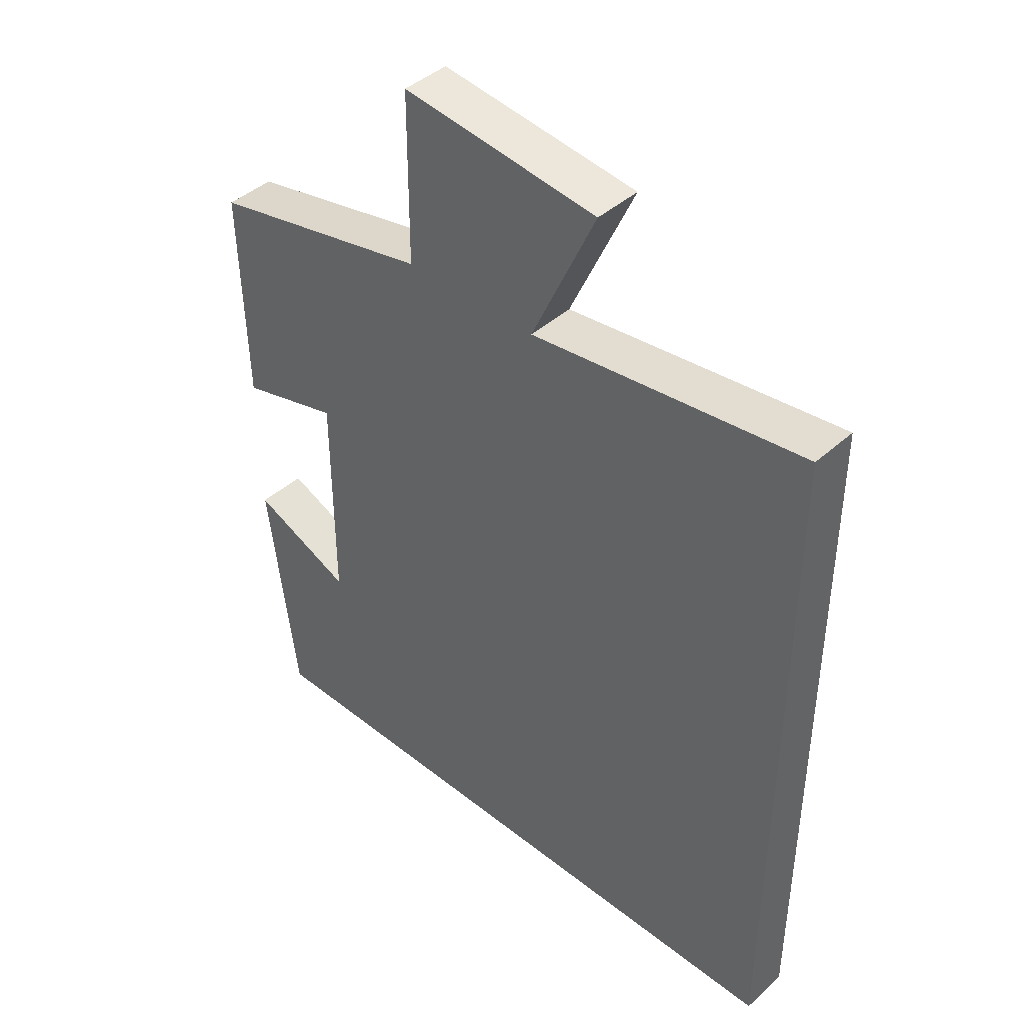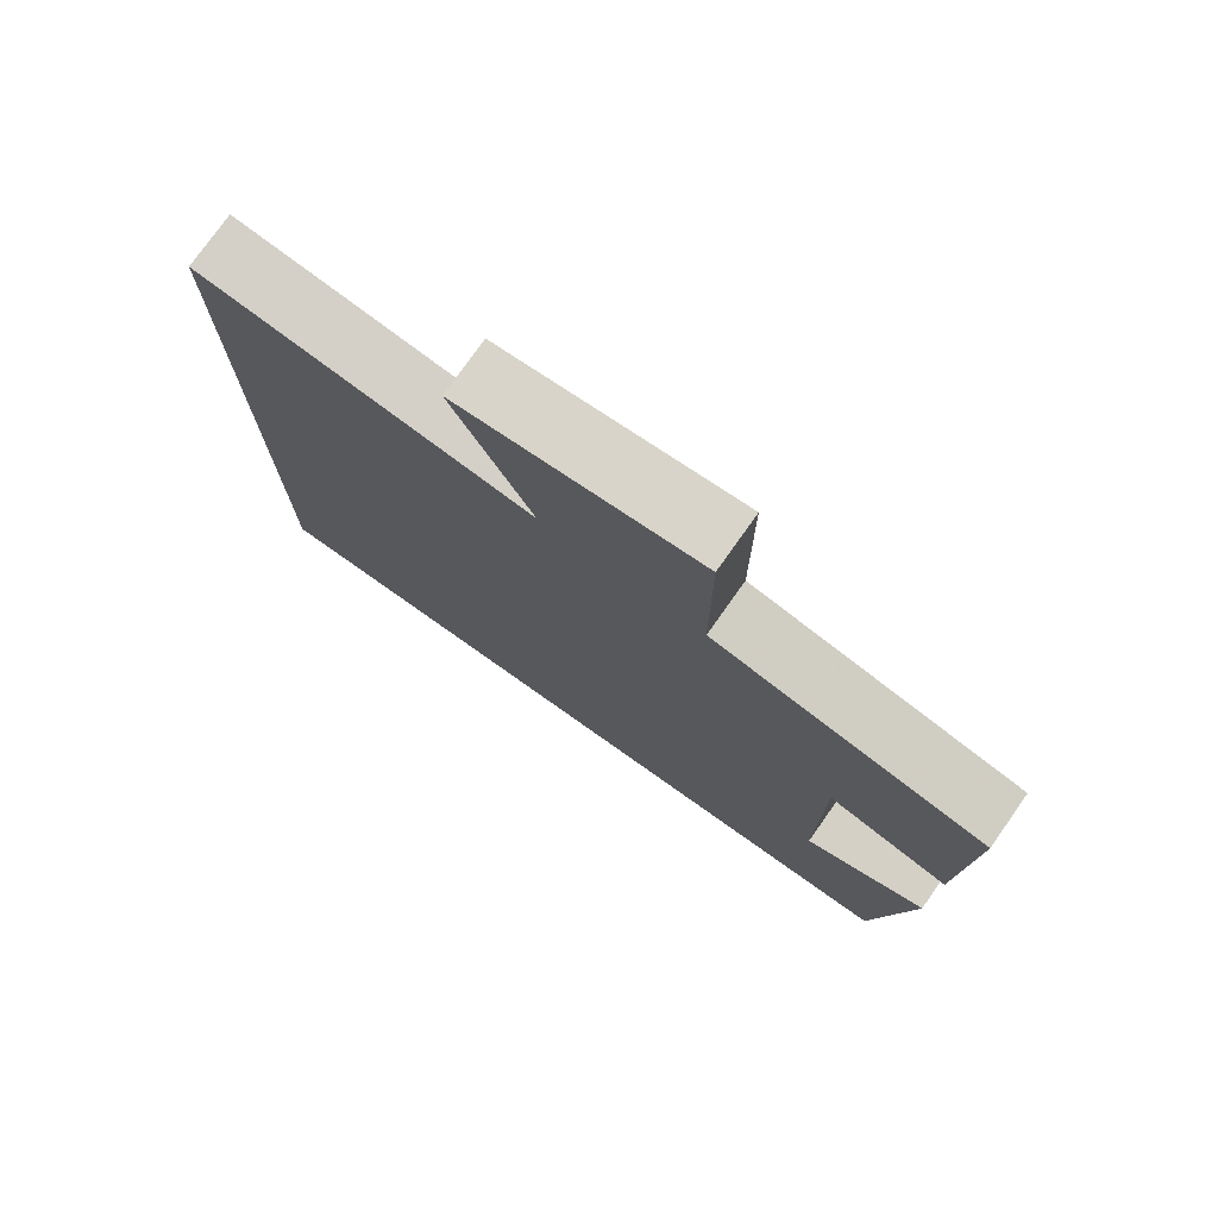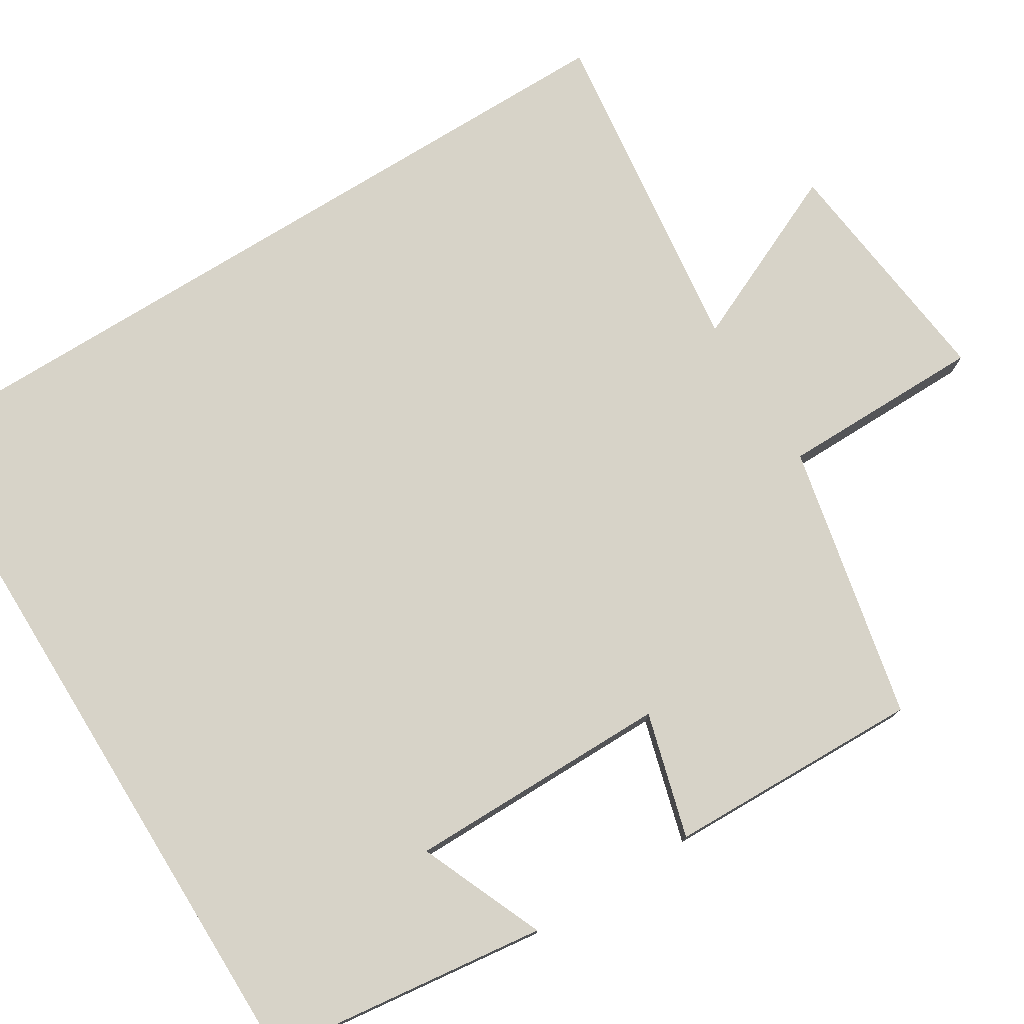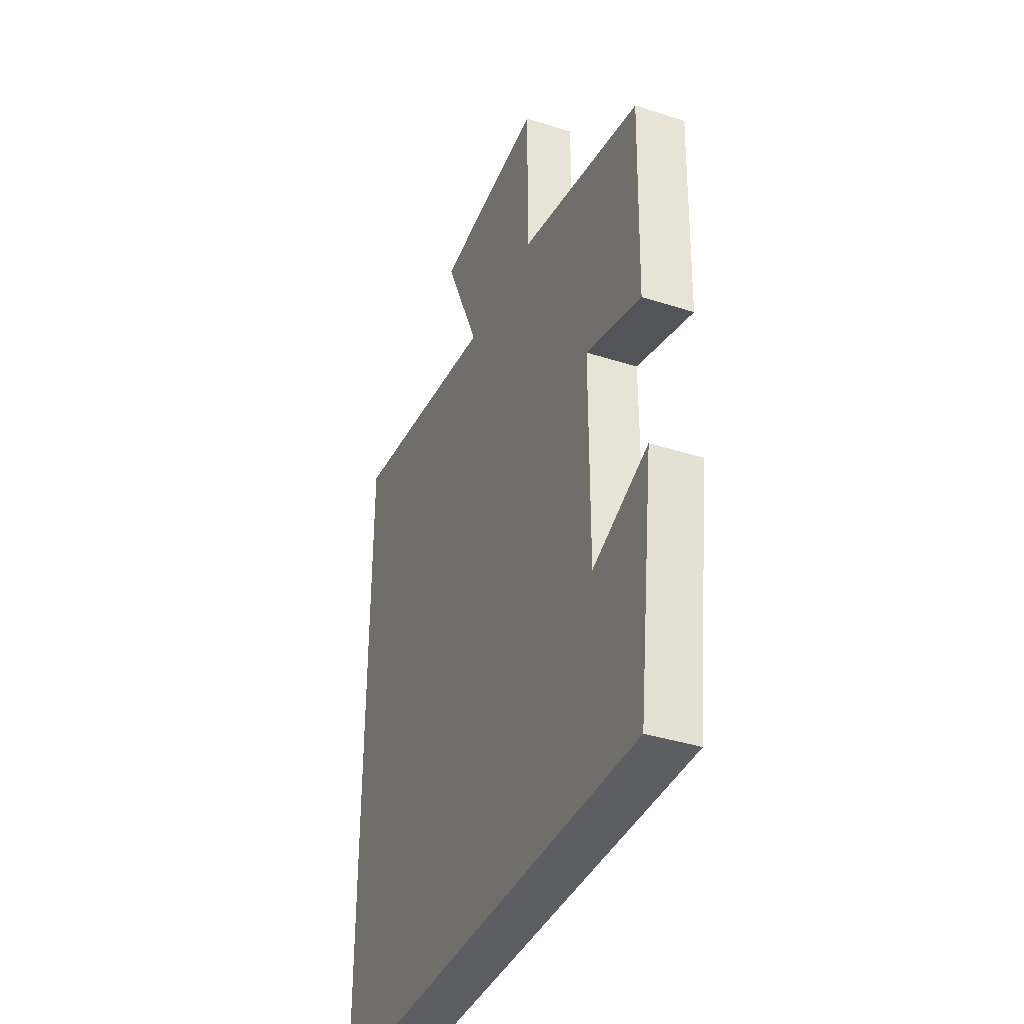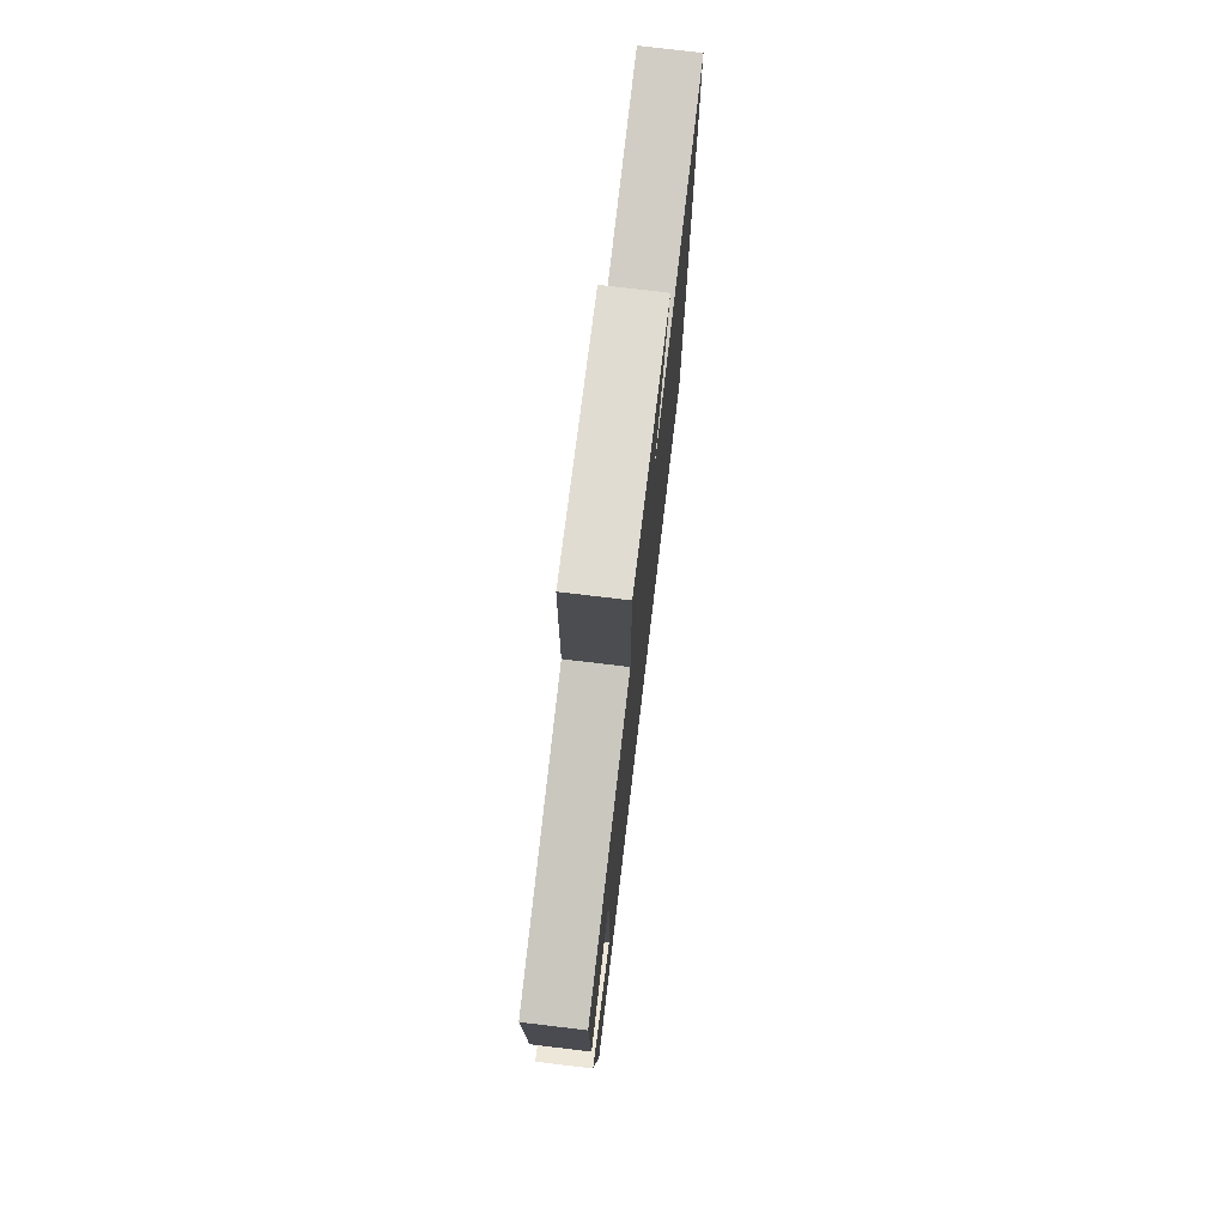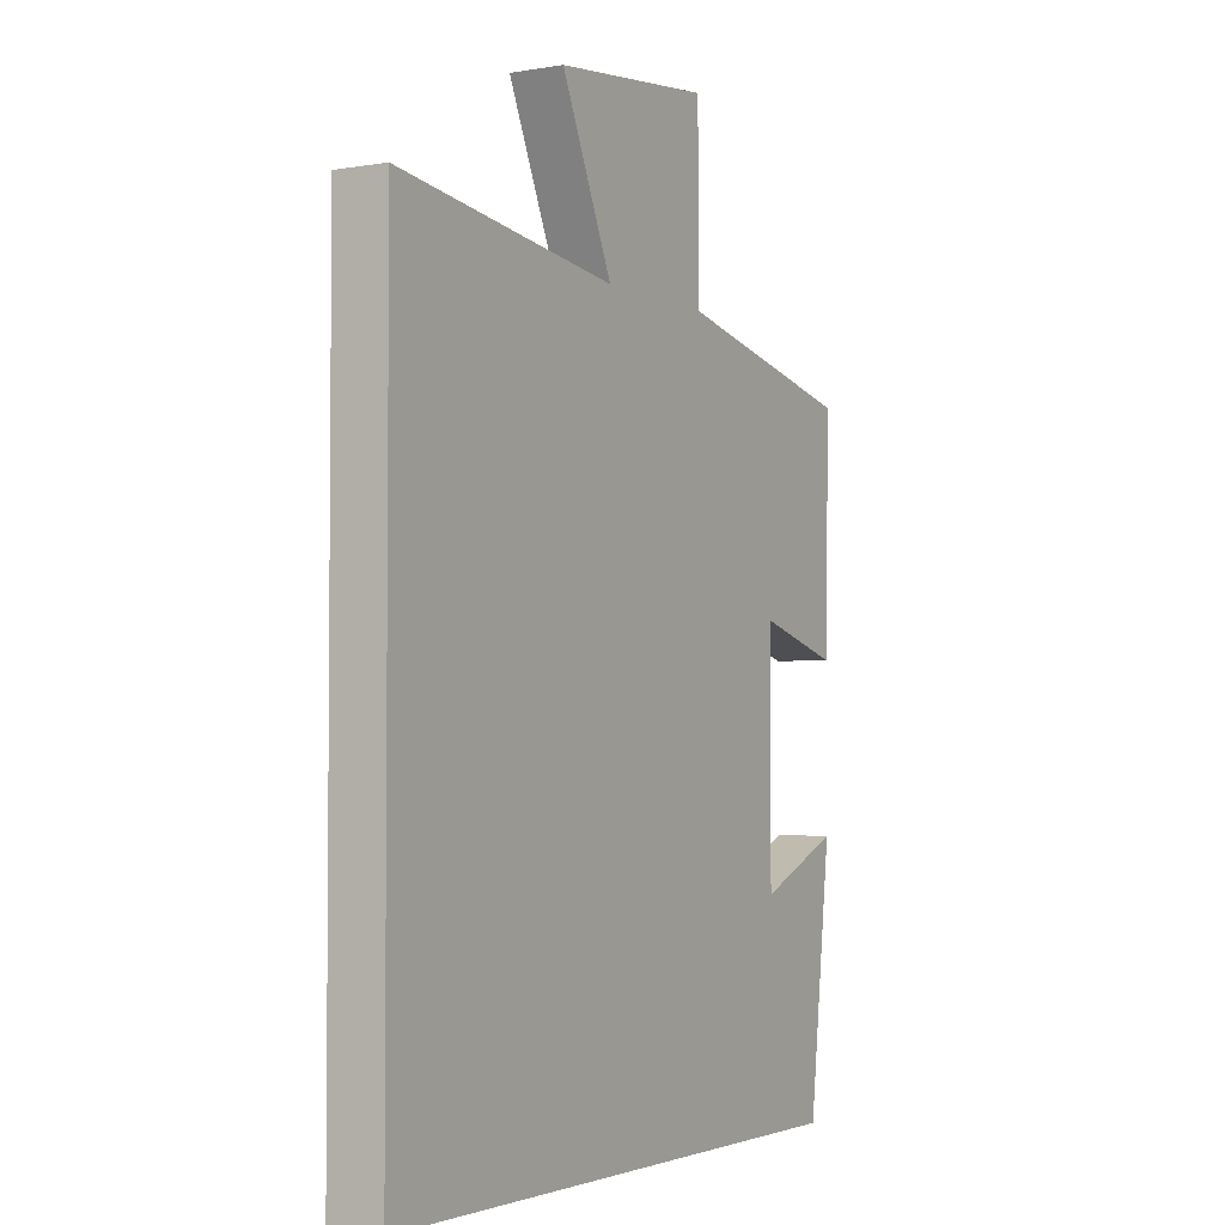
<metadata>
{"format":"obj","ext":"obj","renderer":"f3d","projection":"perspective","resolution":1024,"background":"white","views":[{"elev":43.0,"azim":43.3,"up":"+Z"},{"elev":76.9,"azim":-144.7,"up":"+Z"},{"elev":76.7,"azim":-121.7,"up":"+Y"},{"elev":-37.9,"azim":-112.3,"up":"+Z"},{"elev":75.8,"azim":-83.2,"up":"+Z"},{"elev":-3.1,"azim":120.0,"up":"+Z"}]}
</metadata>
<code>
v 0.5 0.07 -0.5
v -0.455 0.07 -0.5
v -0.5 0.07 -0.136
v -0.338 0.07 -0.205
v -0.338 0.07 0.137
v -0.5 0.07 0.092
v -0.508 0.07 0.423
v -0.15 0.07 0.5
v -0.149 0.07 0.764
v 0.165 0.07 0.728
v 0.062 0.07 0.5
v 0.5 0.07 0.555
v 0.5 0 -0.5
v -0.455 0 -0.5
v -0.5 0 -0.136
v -0.338 0 -0.205
v -0.338 0 0.137
v -0.5 0 0.092
v -0.508 0 0.423
v -0.15 0 0.5
v -0.149 0 0.764
v 0.165 0 0.728
v 0.062 0 0.5
v 0.5 0 0.555
f 11 12 1 2
f 8 9 10 11
f 7 8 11
f 6 7 11
f 5 6 11
f 4 5 11
f 4 11 2
f 2 3 4
f 14 13 24 23
f 23 22 21 20
f 23 20 19
f 23 19 18
f 23 18 17
f 23 17 16
f 14 23 16
f 16 15 14
f 1 13 14 2
f 2 14 15 3
f 3 15 16 4
f 4 16 17 5
f 5 17 18 6
f 6 18 19 7
f 7 19 20 8
f 8 20 21 9
f 9 21 22 10
f 10 22 23 11
f 11 23 24 12
f 12 24 13 1

</code>
